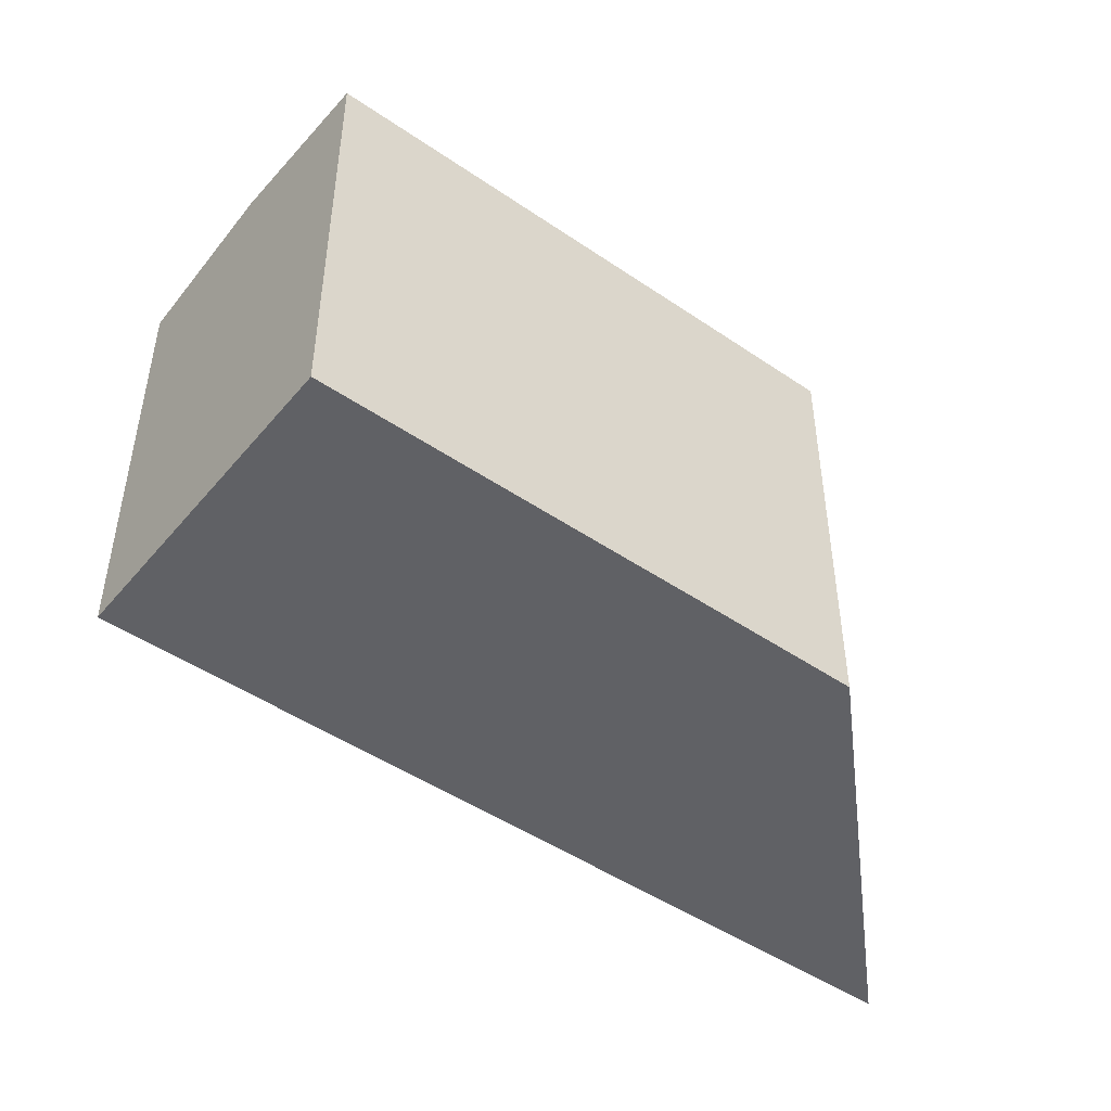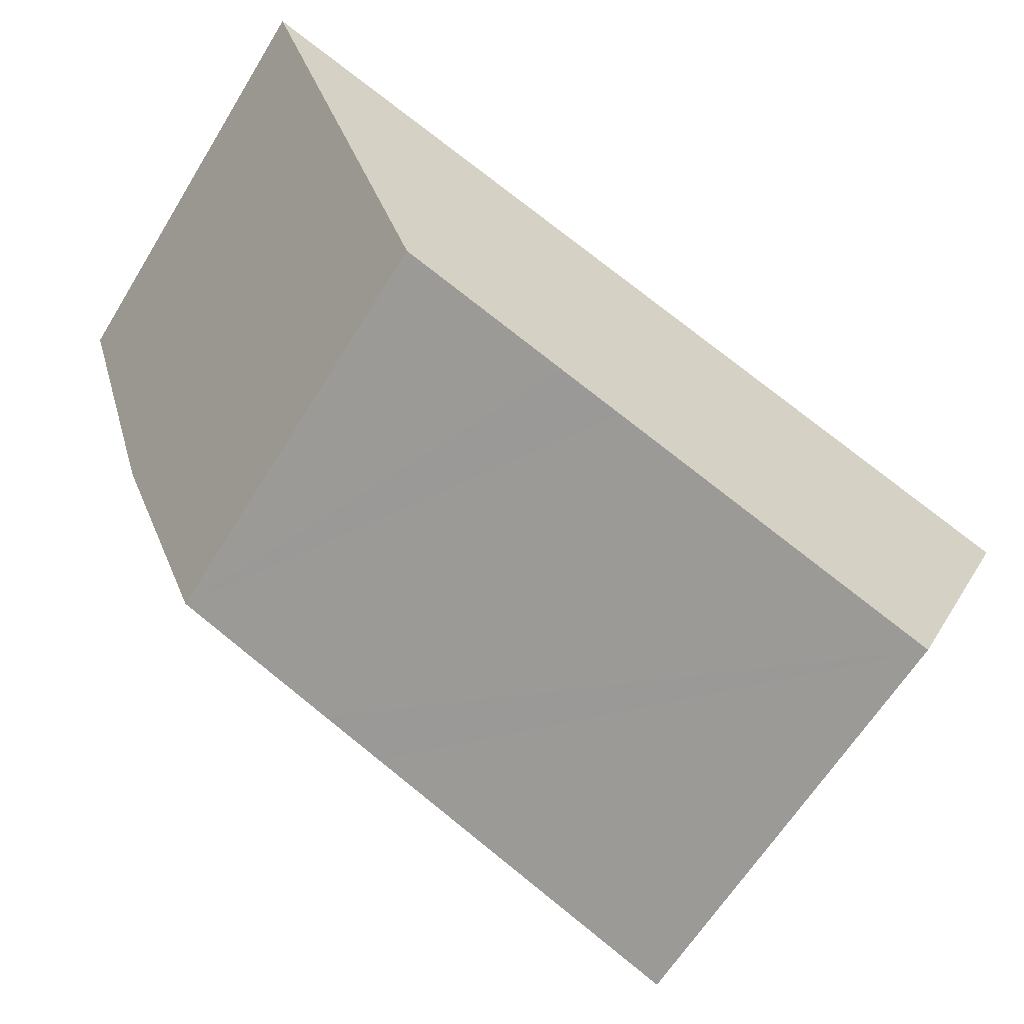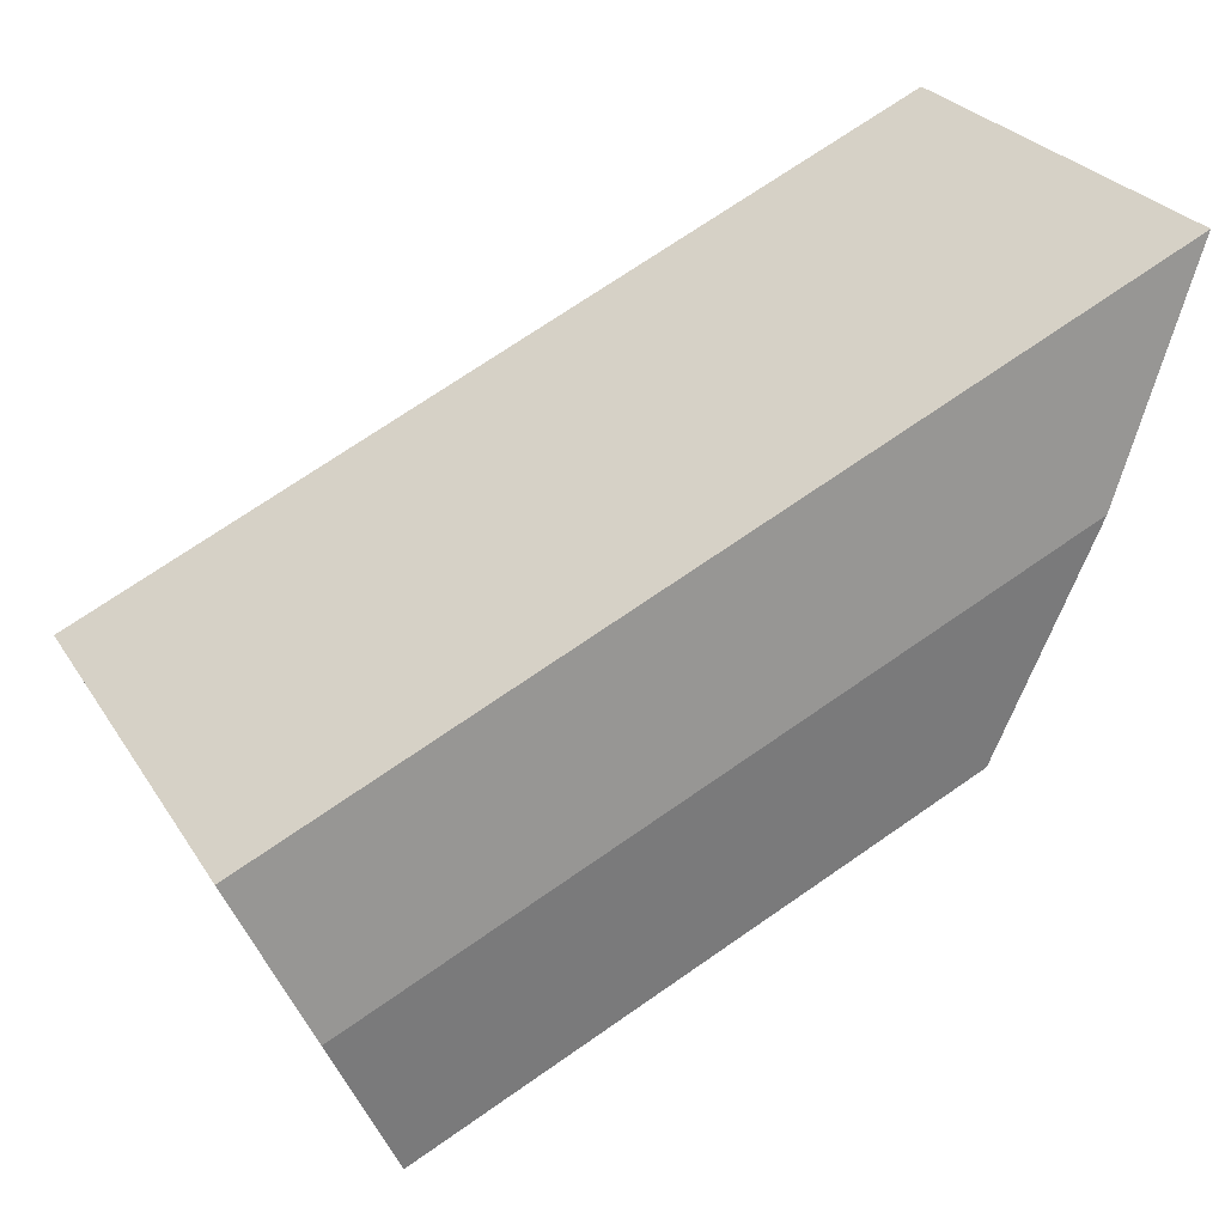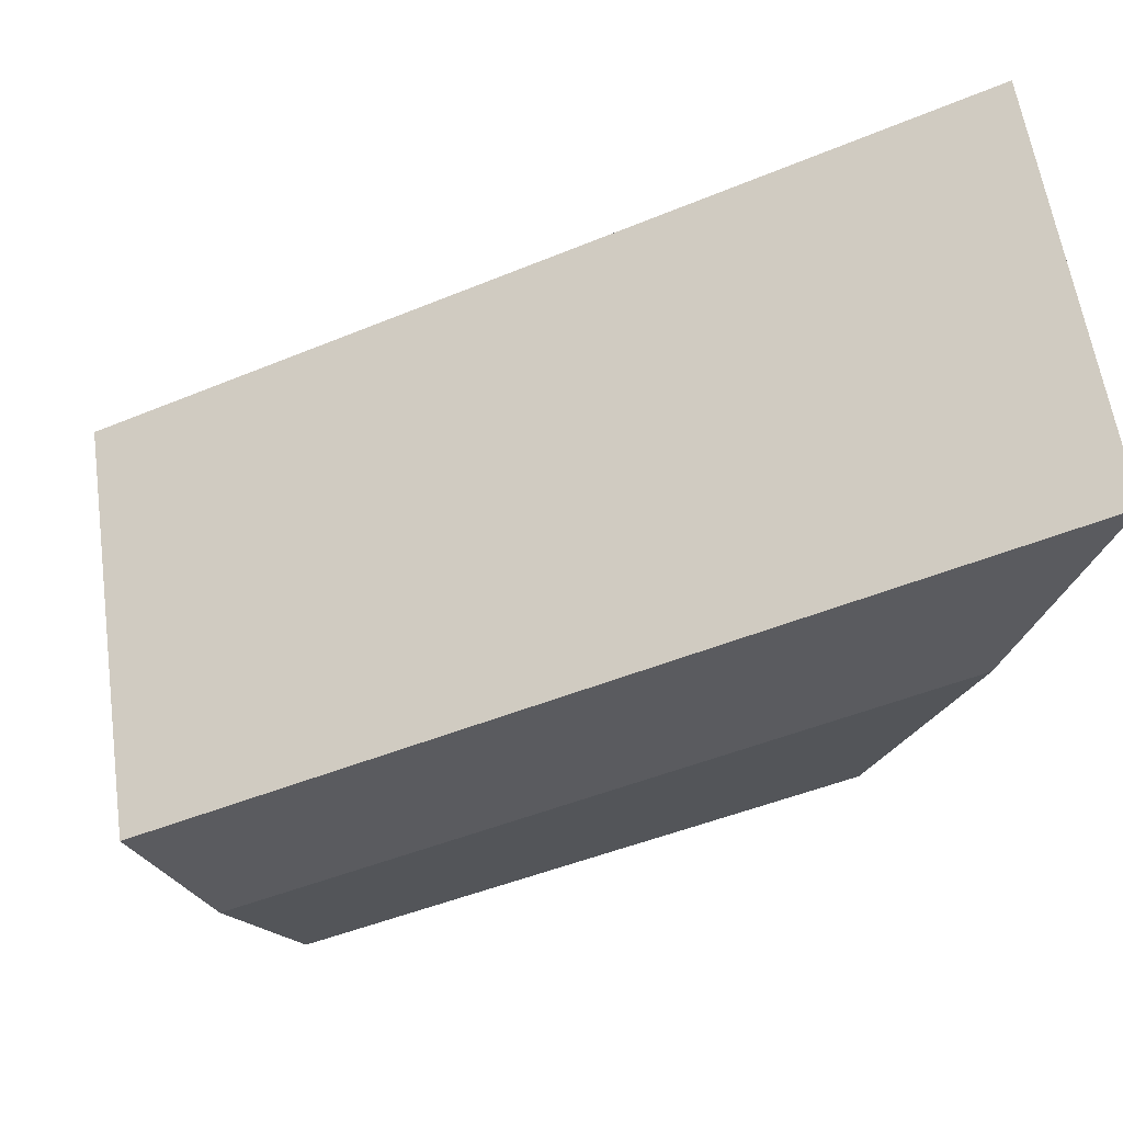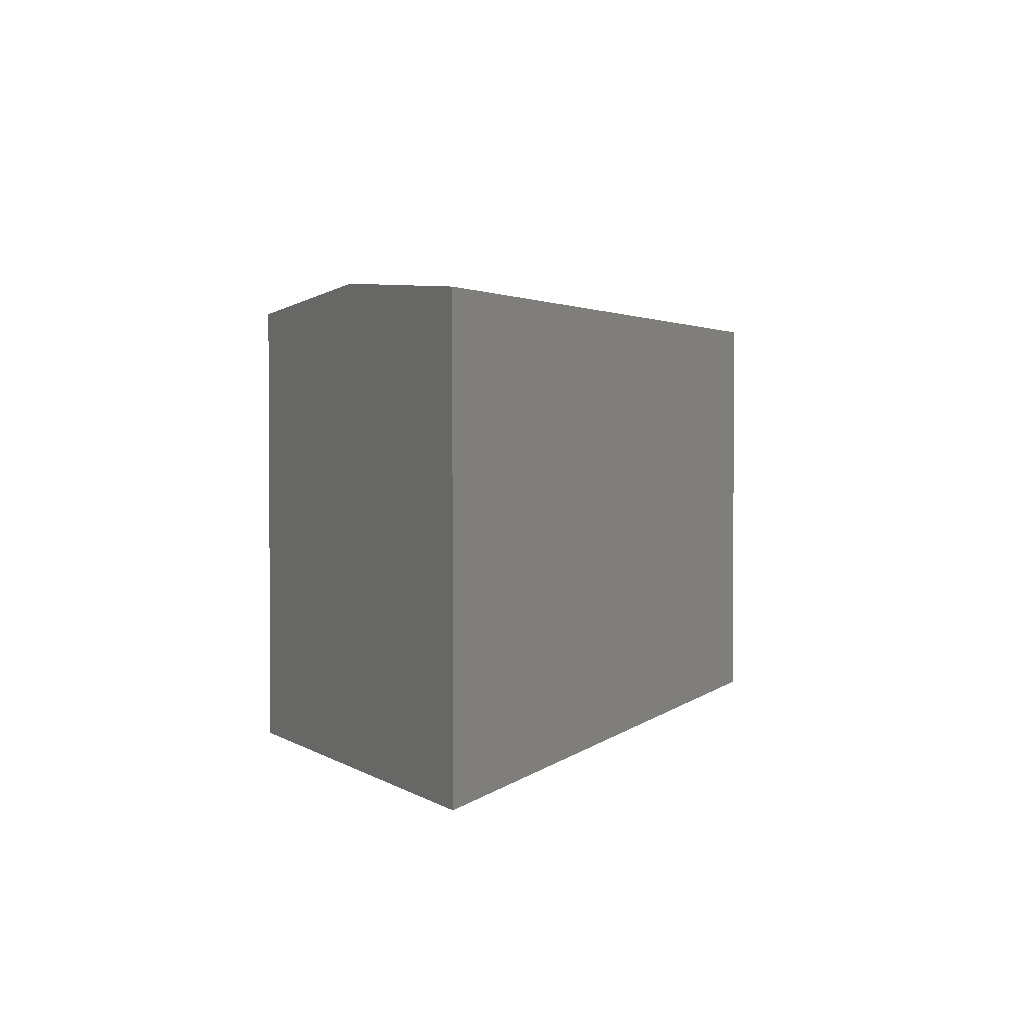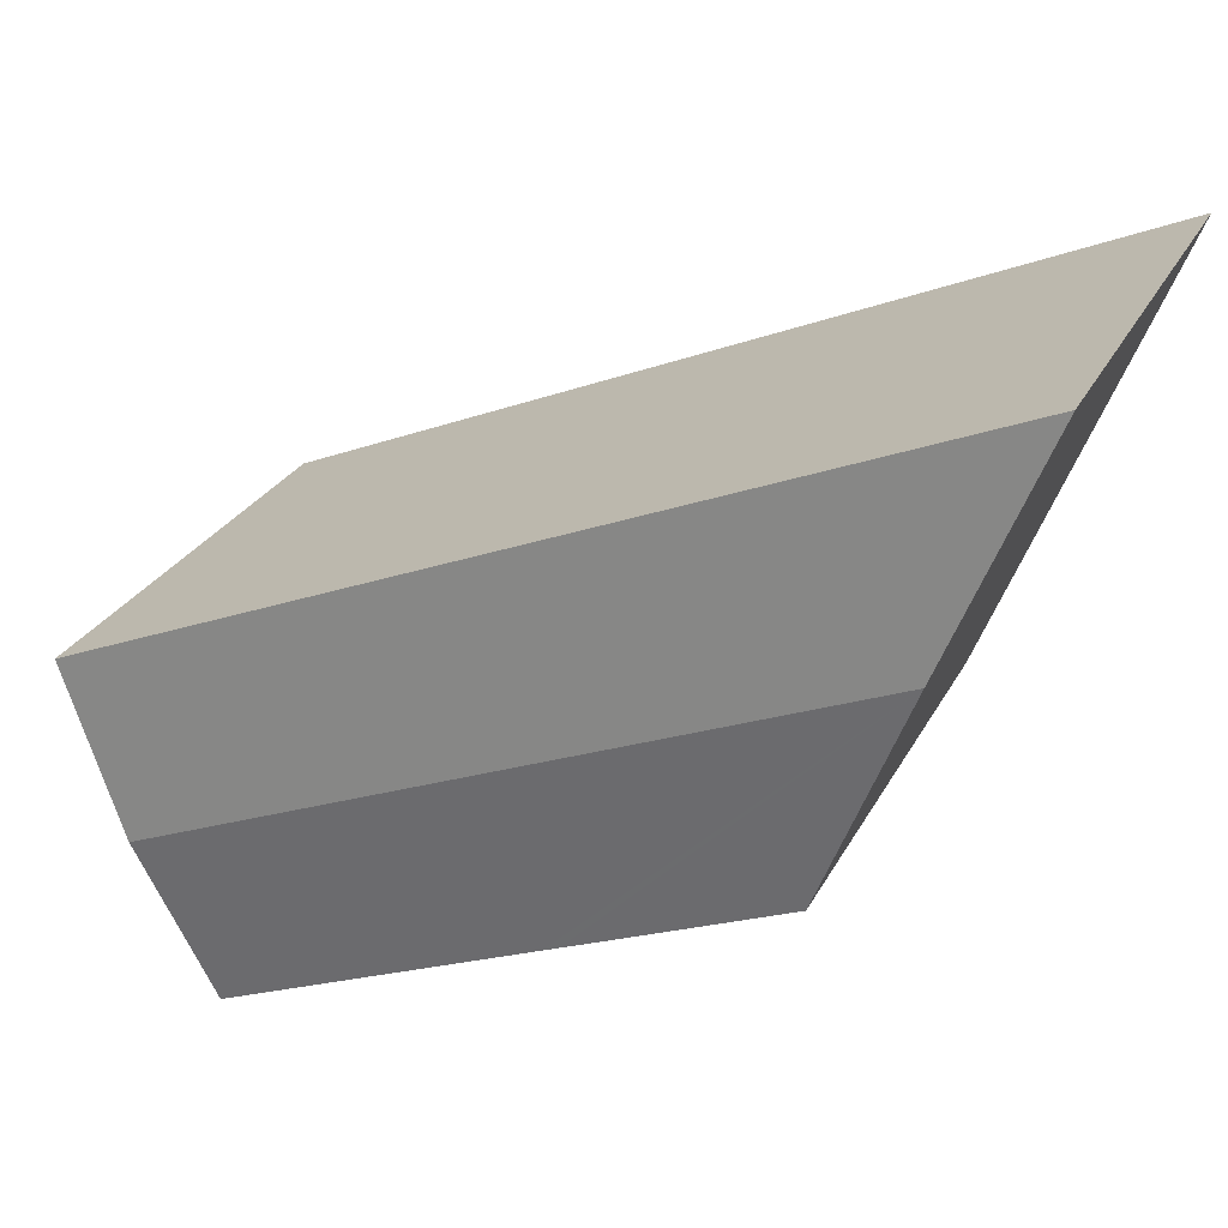
<metadata>
{"format":"obj","ext":"obj","renderer":"f3d","projection":"perspective","resolution":1024,"background":"white","views":[{"elev":-47.4,"azim":166.0,"up":"+Y"},{"elev":-62.8,"azim":-31.5,"up":"+Z"},{"elev":27.6,"azim":154.0,"up":"+Z"},{"elev":60.7,"azim":171.7,"up":"+Z"},{"elev":2.4,"azim":-46.0,"up":"+Y"},{"elev":27.7,"azim":-156.9,"up":"+Z"}]}
</metadata>
<code>
v  19.74 10.03 -8.65
v  2.038 10.42 -5.215
v  0 10.03 6.142e-16
v  18.15 10.42 -12.28
v  9.307 10.03 -12.72
v  16.56 10.03 -15.9
v  8.944 10.03 -12.56
v  7.874 10.03 -12.1
v  4.075 10.03 -10.43
v  16.56 9.737e-16 -15.9
v  9.307 7.789e-16 -12.72
v  8.944 7.693e-16 -12.56
v  7.874 7.407e-16 -12.1
v  4.075 6.386e-16 -10.43
v  0 0 0
v  2.038 3.193e-16 -5.215
v  19.74 5.297e-16 -8.65
v  18.15 7.517e-16 -12.28
g defaultobject
f 1 2 3
f 2 1 4
f 5 4 6
f 4 5 2
f 2 5 7
f 2 7 8
f 2 8 9
f 10 5 6
f 5 10 7
f 7 10 8
f 8 10 9
f 9 10 11
f 9 11 12
f 9 12 13
f 9 13 14
f 14 2 9
f 2 14 3
f 3 14 15
f 15 14 16
f 15 1 3
f 1 15 17
f 4 10 6
f 10 4 1
f 10 1 18
f 18 1 17
f 16 17 15
f 17 16 14
f 17 14 13
f 17 13 12
f 17 12 11
f 17 11 10
f 17 10 18

</code>
